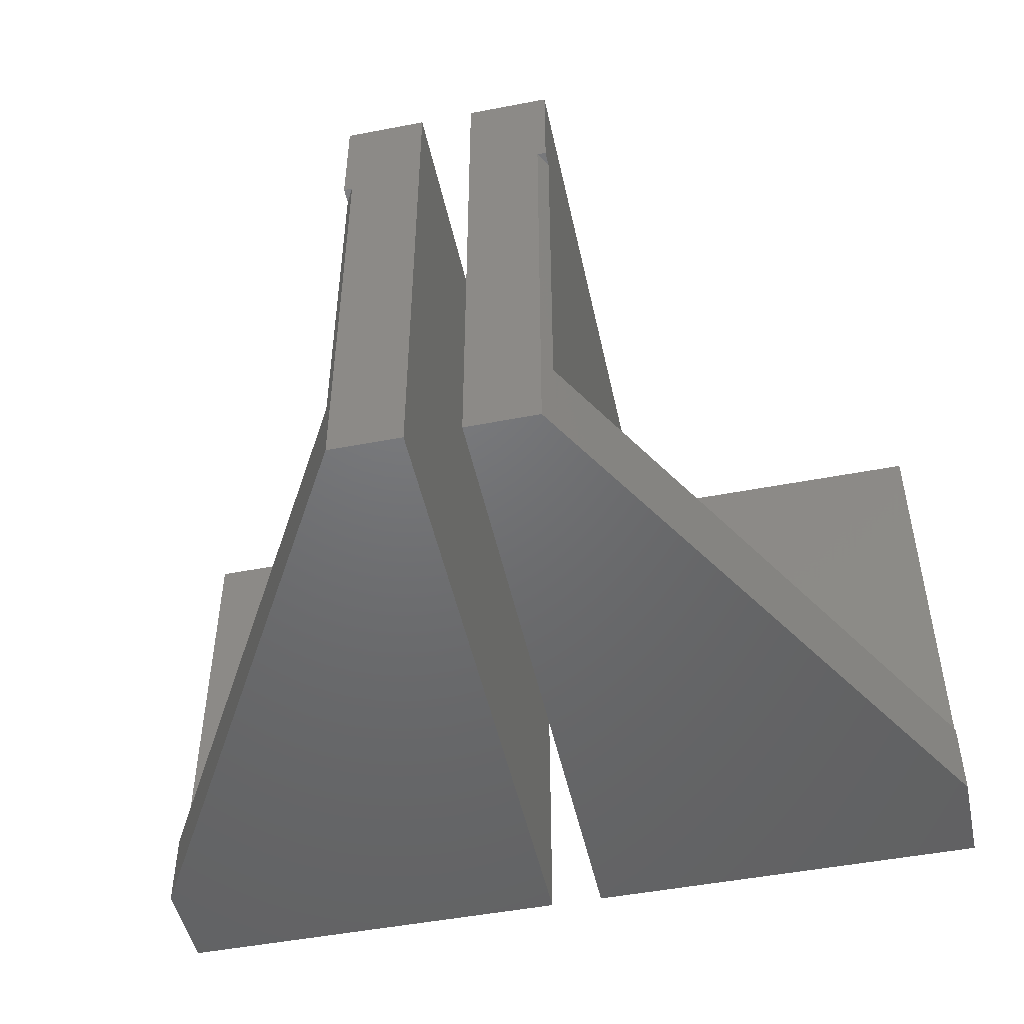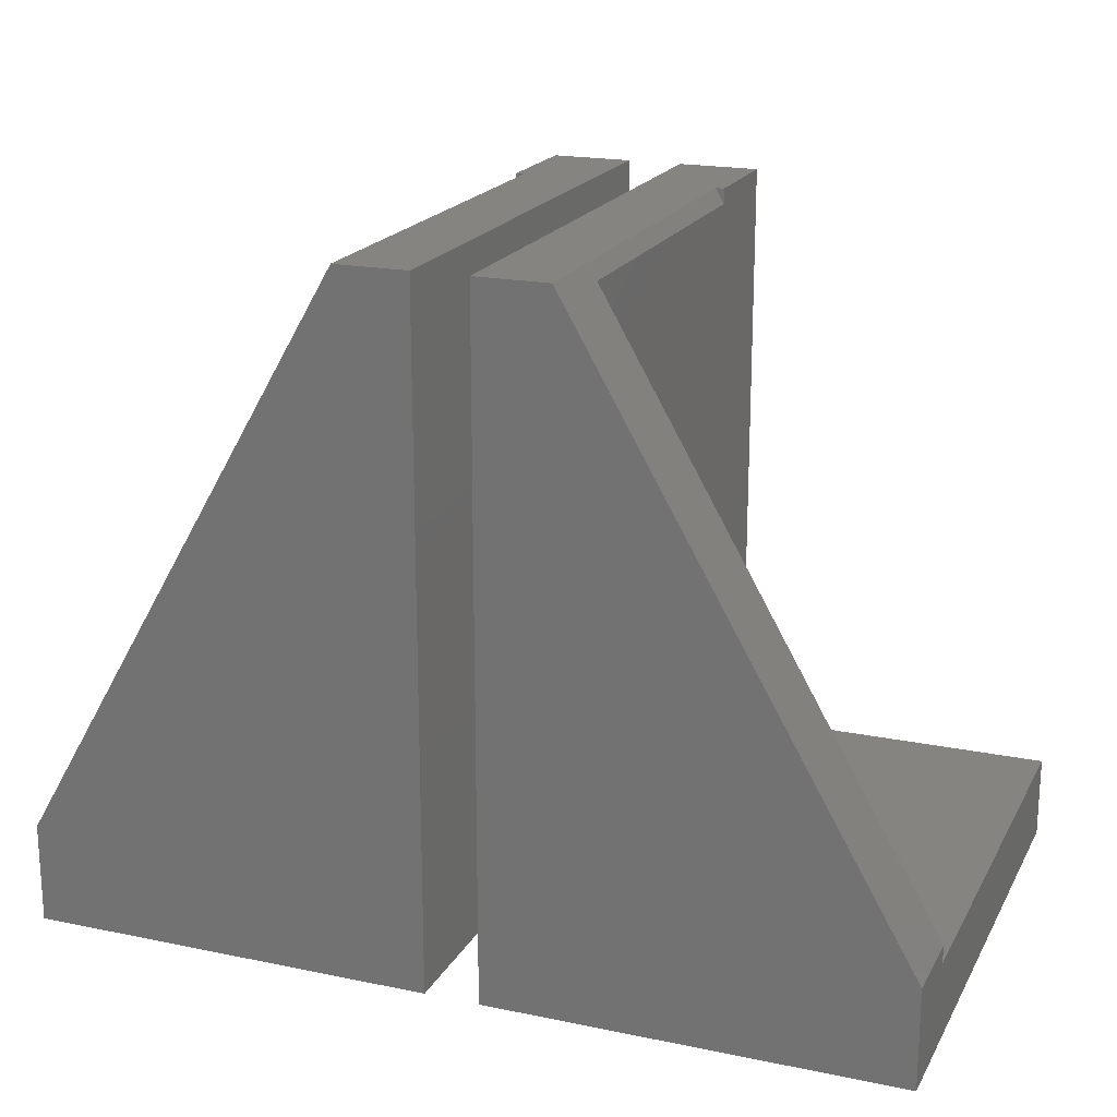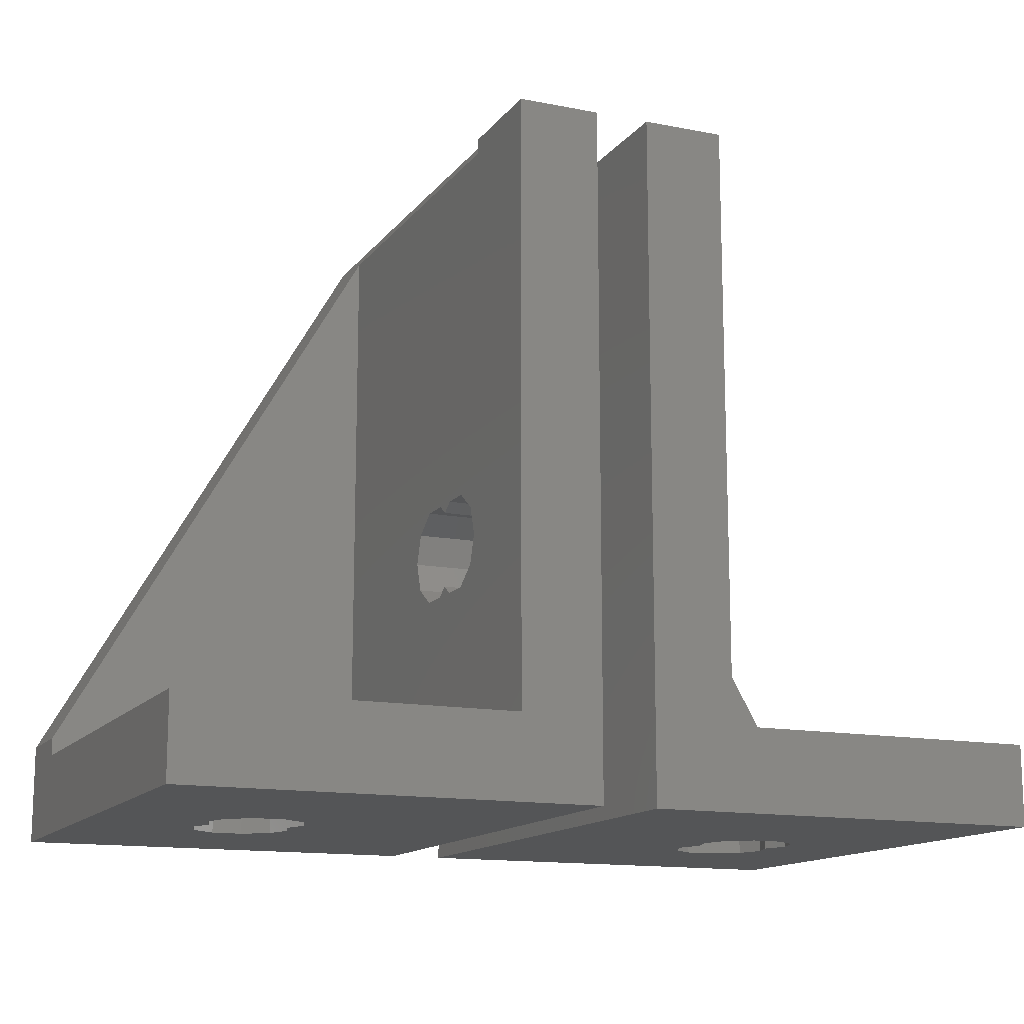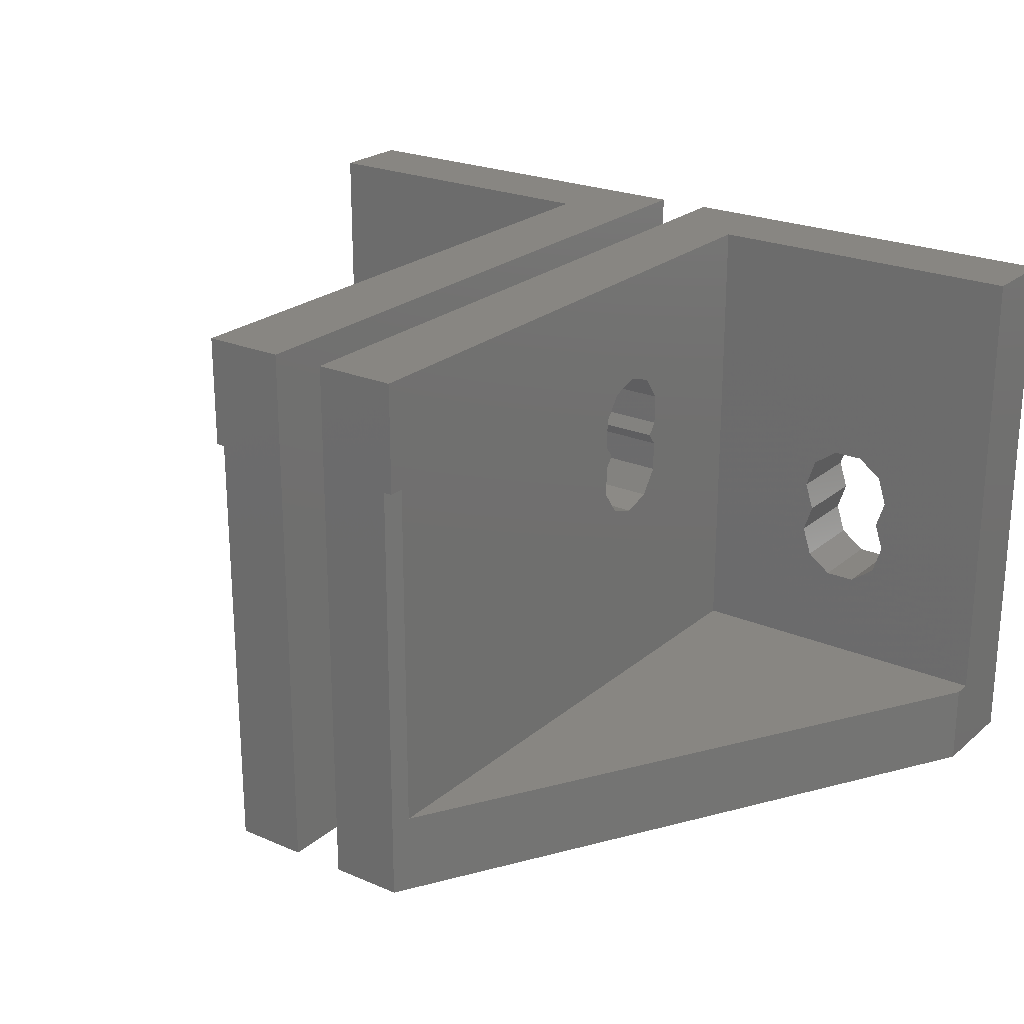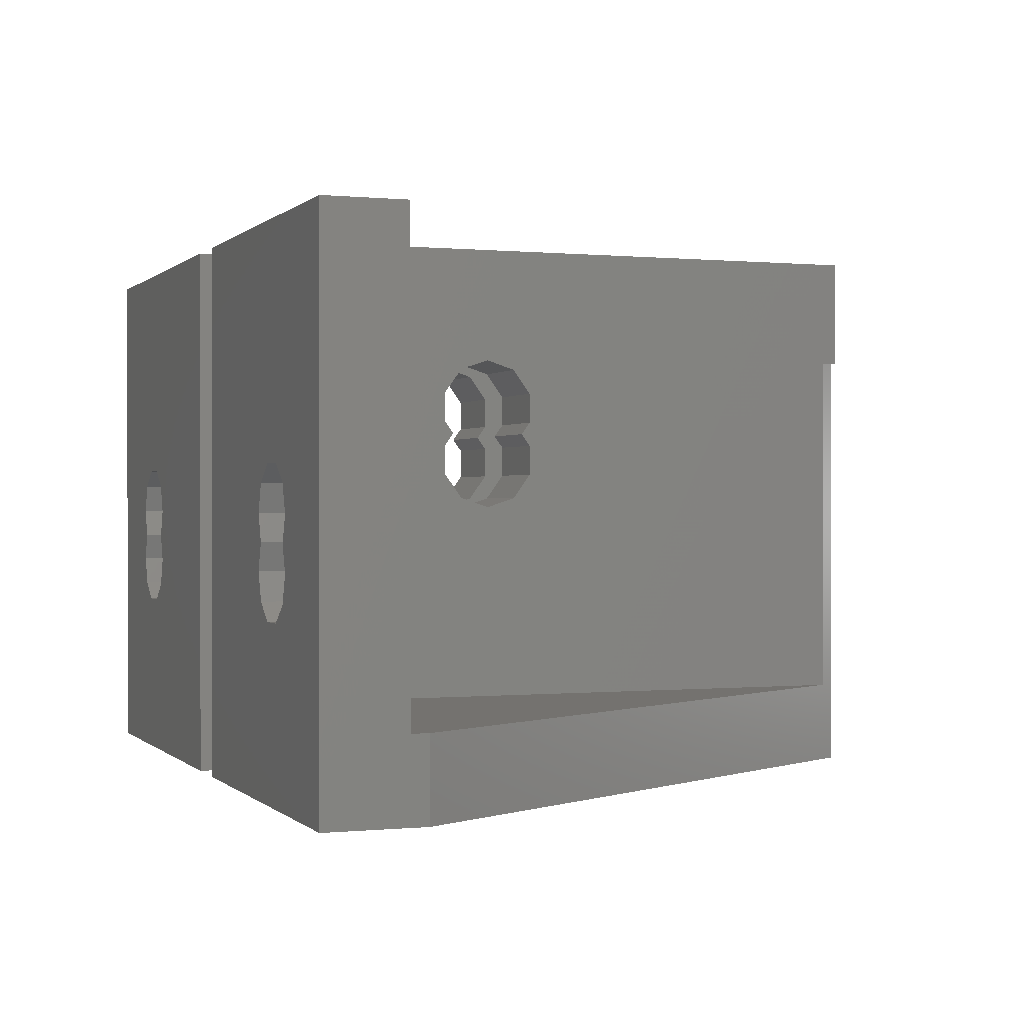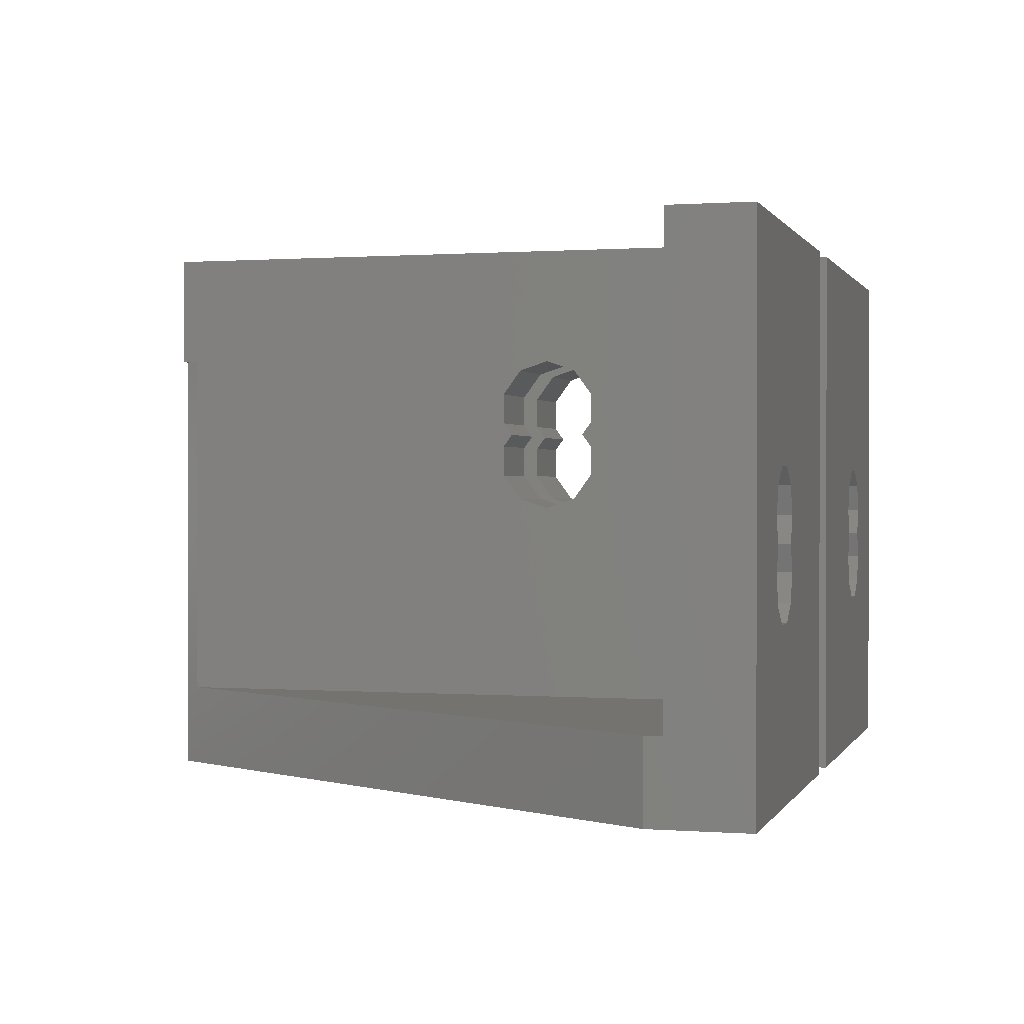
<metadata>
{"format":"stl","ext":"stl","renderer":"f3d","projection":"perspective","resolution":1024,"background":"white","views":[{"elev":-48.9,"azim":-167.9,"up":"+Z"},{"elev":19.5,"azim":-158.8,"up":"+Y"},{"elev":-13.9,"azim":-23.5,"up":"+Y"},{"elev":23.3,"azim":-144.1,"up":"+Z"},{"elev":0.2,"azim":69.3,"up":"+Z"},{"elev":0.6,"azim":-74.4,"up":"+Z"}]}
</metadata>
<code>
# stl→obj: 156 verts, 320 faces
v 0 11.06 15.46
v 0 0 20
v 0 25 20
v 0 0 0
v 0 8.288 12.56
v 0 8.611 13
v 0 8.288 13.44
v 0 8.288 11.44
v 0 8.942 10.54
v 0 25 0
v 0 10 10.2
v 0 11.06 10.54
v 0 11.71 11.44
v 0 8.288 14.56
v 0 11.71 12.56
v 0 11.39 13
v 0 11.71 13.44
v 0 8.942 15.46
v 0 11.71 14.56
v 0 10 15.8
v 8.444 0 6.288
v 15 0 0
v 7.2 0 8
v 9.556 0 6.288
v 7.525 0 9
v 10.8 0 10
v 10.48 0 9
v 7.2 0 10
v 15 0 20
v 7.544 0 11.06
v 8.444 0 11.71
v 10.8 0 8
v 10.46 0 6.942
v 9.556 0 11.71
v 10.46 0 11.06
v 7.544 0 6.942
v 2.679 25 0
v 15 3.66 0
v 2.679 25 16
v 3 25 20
v 3 25 16
v 3 3 20
v 15 3 20
v 3 8.288 12.56
v 3 8.288 11.44
v 3 8.611 13
v 3 8.288 13.44
v 3 8.288 14.56
v 3 8.942 15.46
v 3 10 15.8
v 3 11.06 15.46
v 3 11.71 14.56
v 3 11.71 13.44
v 3 11.39 13
v 3 11.71 12.56
v 3 11.71 11.44
v 3 11.06 10.54
v 3 10 10.2
v 3 8.942 10.54
v 15 3 3
v 15 3.66 3
v 7.2 3 8
v 7.525 3 9
v 7.544 3 6.942
v 8.444 3 6.288
v 9.556 3 6.288
v 10.46 3 6.942
v 10.8 3 8
v 10.48 3 9
v 10.8 3 10
v 10.46 3 11.06
v 9.556 3 11.71
v 8.444 3 11.71
v 7.544 3 11.06
v 7.2 3 10
v 3 24.44 16
v 3 24.44 3
v 3 3 3
v -17 3 20
v -17 3 3
v -17 0 20
v -17 3.66 0
v -17 3.66 3
v -17 0 0
v -10.44 0 11.71
v -2 0 20
v -12.48 0 9
v -12.8 0 10
v -12.46 0 11.06
v -9.544 0 6.942
v -10.44 0 6.288
v -2 0 0
v -11.56 0 11.71
v -9.544 0 11.06
v -9.2 0 8
v -9.2 0 10
v -9.525 0 9
v -11.56 0 6.288
v -12.46 0 6.942
v -12.8 0 8
v -4.679 25 0
v -2 25 0
v -2 25 20
v -5 25 20
v -5 3 20
v -5 24.44 3
v -5 24.44 16
v -4.679 25 16
v -5 3 3
v -9.544 3 11.06
v -12.48 3 9
v -12.8 3 8
v -12.46 3 6.942
v -11.56 3 6.288
v -9.544 3 6.942
v -10.44 3 6.288
v -9.2 3 10
v -9.525 3 9
v -9.2 3 8
v -12.46 3 11.06
v -11.56 3 11.71
v -10.44 3 11.71
v -12.8 3 10
v -2 10 15.8
v -2 8.288 12.56
v -2 8.611 13
v -2 8.288 13.44
v -2 8.288 14.56
v -2 8.942 15.46
v -2 11.06 15.46
v -2 11.71 14.56
v -2 11.71 11.44
v -2 11.06 10.54
v -2 11.71 13.44
v -2 11.39 13
v -2 11.71 12.56
v -2 10 10.2
v -2 8.942 10.54
v -2 8.288 11.44
v -5 25 16
v -5 11.06 15.46
v -5 11.06 10.54
v -5 10 10.2
v -5 8.288 12.56
v -5 8.288 11.44
v -5 8.942 10.54
v -5 11.71 11.44
v -5 11.71 13.44
v -5 11.39 13
v -5 11.71 12.56
v -5 8.288 14.56
v -5 8.942 15.46
v -5 11.71 14.56
v -5 10 15.8
v -5 8.288 13.44
v -5 8.611 13
f 1 2 3
f 4 2 5
f 6 2 7
f 4 5 8
f 4 8 9
f 4 9 10
f 9 11 10
f 12 10 11
f 13 10 12
f 10 13 3
f 7 2 14
f 13 15 3
f 15 16 3
f 16 17 3
f 14 2 18
f 17 19 3
f 20 2 1
f 19 1 3
f 18 2 20
f 5 2 6
f 21 4 22
f 2 4 23
f 24 21 22
f 2 23 25
f 26 27 22
f 2 25 28
f 29 2 30
f 29 30 31
f 32 33 22
f 29 31 34
f 29 35 22
f 29 34 35
f 35 26 22
f 27 32 22
f 36 4 21
f 23 4 36
f 28 30 2
f 33 24 22
f 4 10 22
f 22 10 37
f 22 37 38
f 10 3 37
f 39 3 40
f 37 3 39
f 39 40 41
f 42 2 29
f 42 40 3
f 3 2 42
f 43 42 29
f 44 45 5
f 5 45 8
f 46 44 6
f 6 44 5
f 46 6 47
f 47 6 7
f 48 47 14
f 14 47 7
f 49 48 18
f 18 48 14
f 50 49 20
f 20 49 18
f 51 50 1
f 1 50 20
f 19 52 51
f 1 19 51
f 53 52 19
f 17 53 19
f 54 53 17
f 16 54 17
f 15 55 54
f 16 15 54
f 56 55 15
f 13 56 15
f 57 56 13
f 12 57 13
f 58 57 12
f 11 58 12
f 59 58 11
f 9 59 11
f 59 9 45
f 45 9 8
f 60 22 38
f 60 43 29
f 29 22 60
f 61 60 38
f 62 63 25
f 23 62 25
f 36 64 62
f 23 36 62
f 21 65 64
f 36 21 64
f 24 66 65
f 21 24 65
f 33 67 66
f 24 33 66
f 68 67 32
f 32 67 33
f 68 32 69
f 69 32 27
f 70 69 26
f 26 69 27
f 70 26 71
f 71 26 35
f 71 35 72
f 72 35 34
f 72 34 73
f 73 34 31
f 73 31 74
f 74 31 30
f 75 74 30
f 28 75 30
f 25 63 75
f 28 25 75
f 39 76 77
f 37 39 77
f 61 38 77
f 38 37 77
f 41 76 39
f 40 76 41
f 42 76 40
f 50 76 42
f 50 51 76
f 78 44 42
f 44 46 42
f 46 47 42
f 47 48 42
f 49 50 42
f 53 54 77
f 77 76 51
f 77 51 52
f 55 56 77
f 77 52 53
f 55 77 54
f 78 77 57
f 78 57 58
f 78 58 59
f 78 45 44
f 78 59 45
f 48 49 42
f 56 57 77
f 73 42 72
f 65 60 78
f 70 60 69
f 42 62 78
f 67 60 66
f 62 64 78
f 64 65 78
f 68 60 67
f 69 60 68
f 43 60 70
f 43 70 71
f 43 71 42
f 71 72 42
f 74 42 73
f 63 62 75
f 42 74 75
f 42 75 62
f 66 60 65
f 60 61 77
f 78 60 77
f 79 80 81
f 82 80 83
f 84 80 82
f 81 80 84
f 85 86 81
f 84 87 81
f 87 88 81
f 88 89 81
f 90 91 92
f 89 93 81
f 94 86 85
f 92 86 94
f 95 90 92
f 92 94 96
f 95 92 97
f 84 92 91
f 84 91 98
f 84 98 99
f 84 100 87
f 84 99 100
f 93 85 81
f 96 97 92
f 101 102 82
f 82 102 92
f 82 92 84
f 86 103 104
f 79 86 105
f 105 86 104
f 81 86 79
f 82 83 101
f 101 83 106
f 101 106 107
f 101 107 108
f 83 80 109
f 106 83 109
f 110 79 105
f 80 79 111
f 80 111 112
f 80 112 113
f 80 113 114
f 80 114 109
f 115 109 116
f 117 109 118
f 115 119 109
f 120 79 121
f 119 118 109
f 121 79 122
f 109 117 105
f 122 79 110
f 117 110 105
f 123 79 120
f 111 79 123
f 116 109 114
f 124 103 86
f 92 125 86
f 125 126 86
f 127 128 86
f 128 129 86
f 130 131 103
f 129 124 86
f 132 133 102
f 102 103 131
f 102 131 134
f 102 134 135
f 102 135 136
f 102 136 132
f 92 102 137
f 92 137 138
f 92 139 125
f 92 138 139
f 133 137 102
f 126 127 86
f 124 130 103
f 87 100 112
f 111 87 112
f 123 88 87
f 111 123 87
f 112 100 99
f 113 112 99
f 113 99 98
f 114 113 98
f 114 98 91
f 116 114 91
f 116 91 90
f 115 116 90
f 90 95 115
f 115 95 119
f 97 118 95
f 95 118 119
f 97 96 118
f 118 96 117
f 94 110 96
f 96 110 117
f 85 122 94
f 94 122 110
f 93 121 85
f 85 121 122
f 89 120 93
f 93 120 121
f 89 88 123
f 120 89 123
f 103 102 104
f 108 102 101
f 104 102 108
f 140 104 108
f 107 105 104
f 141 105 107
f 142 106 143
f 109 105 144
f 109 144 145
f 109 145 146
f 109 146 106
f 146 143 106
f 147 106 142
f 148 106 149
f 147 150 106
f 150 149 106
f 151 105 152
f 106 148 107
f 148 153 107
f 154 105 141
f 153 141 107
f 152 105 154
f 155 105 151
f 144 105 155
f 144 155 156
f 107 104 140
f 108 107 140
f 145 144 139
f 139 144 125
f 144 156 125
f 125 156 126
f 145 139 146
f 146 139 138
f 143 146 138
f 137 143 138
f 142 143 137
f 133 142 137
f 147 142 133
f 132 147 133
f 150 147 132
f 136 150 132
f 135 149 150
f 136 135 150
f 148 149 135
f 134 148 135
f 153 148 134
f 131 153 134
f 130 141 153
f 131 130 153
f 154 141 124
f 124 141 130
f 152 154 129
f 129 154 124
f 151 152 128
f 128 152 129
f 155 151 127
f 127 151 128
f 155 127 156
f 156 127 126

</code>
